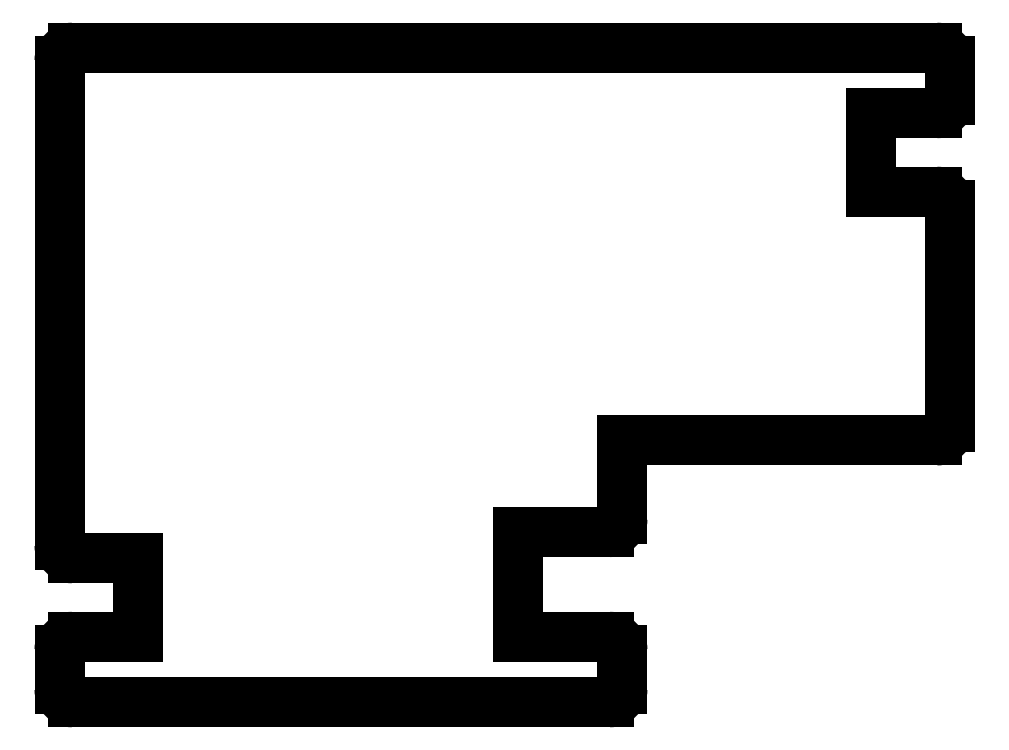
<metadata>
{"format":"dxf","ext":"dxf","renderer":"ezdxf+matplotlib","layout":"modelspace","background":"white","min_lineweight":24,"dpi":150}
</metadata>
<code>
0
SECTION
2
ENTITIES
0
ARC
8
0
10
712.1
20
718.4
30
0
40
1
50
0
51
90
0
LINE
8
0
10
712.1
20
719.4
30
0
11
646.1
21
719.4
31
0
0
LINE
8
0
10
713.1
20
715.4
30
0
11
713.1
21
718.4
31
0
0
ARC
8
0
10
646.1
20
718.4
30
0
40
1
50
90
51
180
0
ARC
8
0
10
712.1
20
715.4
30
0
40
1
50
270
51
0
0
LINE
8
0
10
645.1
20
718.4
30
0
11
645.1
21
681.4
31
0
0
LINE
8
0
10
707.1
20
714.4
30
0
11
712.1
21
714.4
31
0
0
ARC
8
0
10
646.1
20
681.4
30
0
40
1
50
180
51
270
0
LINE
8
0
10
707.1
20
708.4
30
0
11
707.1
21
714.4
31
0
0
LINE
8
0
10
646.1
20
680.4
30
0
11
651.1
21
680.4
31
0
0
LINE
8
0
10
712.1
20
708.4
30
0
11
707.1
21
708.4
31
0
0
LINE
8
0
10
651.1
20
680.4
30
0
11
651.1
21
674.4
31
0
0
ARC
8
0
10
712.1
20
707.4
30
0
40
1
50
0
51
90
0
LINE
8
0
10
651.1
20
674.4
30
0
11
646.1
21
674.4
31
0
0
LINE
8
0
10
713.1
20
690.4
30
0
11
713.1
21
707.4
31
0
0
ARC
8
0
10
646.1
20
673.4
30
0
40
1
50
90
51
180
0
ARC
8
0
10
712.1
20
690.4
30
0
40
1
50
270
51
0
0
LINE
8
0
10
645.1
20
673.4
30
0
11
645.1
21
670.4
31
0
0
LINE
8
0
10
688.1
20
689.4
30
0
11
712.1
21
689.4
31
0
0
ARC
8
0
10
646.1
20
670.4
30
0
40
1
50
180
51
270
0
LINE
8
0
10
688.1
20
683.4
30
0
11
688.1
21
689.4
31
0
0
LINE
8
0
10
646.1
20
669.4
30
0
11
687.1
21
669.4
31
0
0
ARC
8
0
10
687.1
20
683.4
30
0
40
1
50
270
51
0
0
ARC
8
0
10
687.1
20
670.4
30
0
40
1
50
270
51
0
0
LINE
8
0
10
680.1
20
682.4
30
0
11
687.1
21
682.4
31
0
0
LINE
8
0
10
688.1
20
670.4
30
0
11
688.1
21
673.4
31
0
0
LINE
8
0
10
680.1
20
674.4
30
0
11
680.1
21
682.4
31
0
0
ARC
8
0
10
687.1
20
673.4
30
0
40
1
50
0
51
90
0
LINE
8
0
10
687.1
20
674.4
30
0
11
680.1
21
674.4
31
0
0
ENDSEC
0
EOF

</code>
